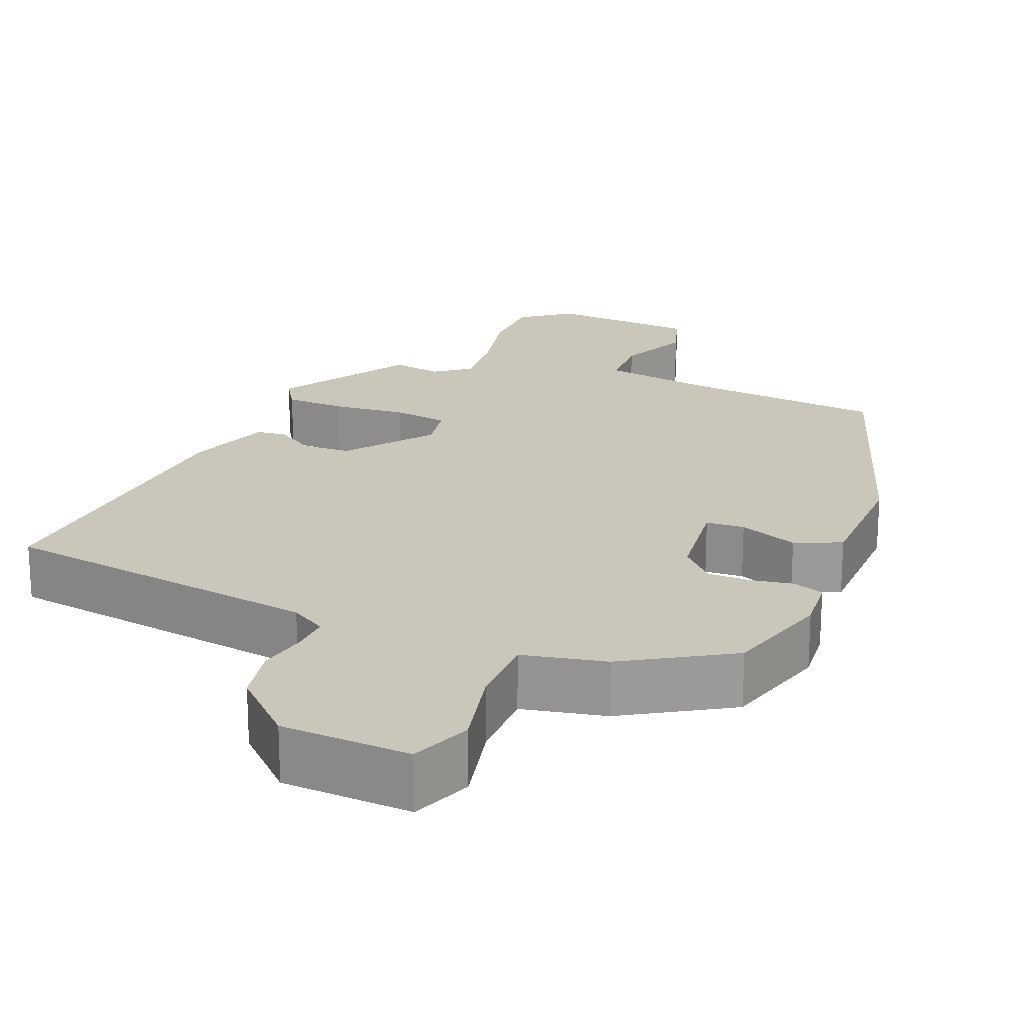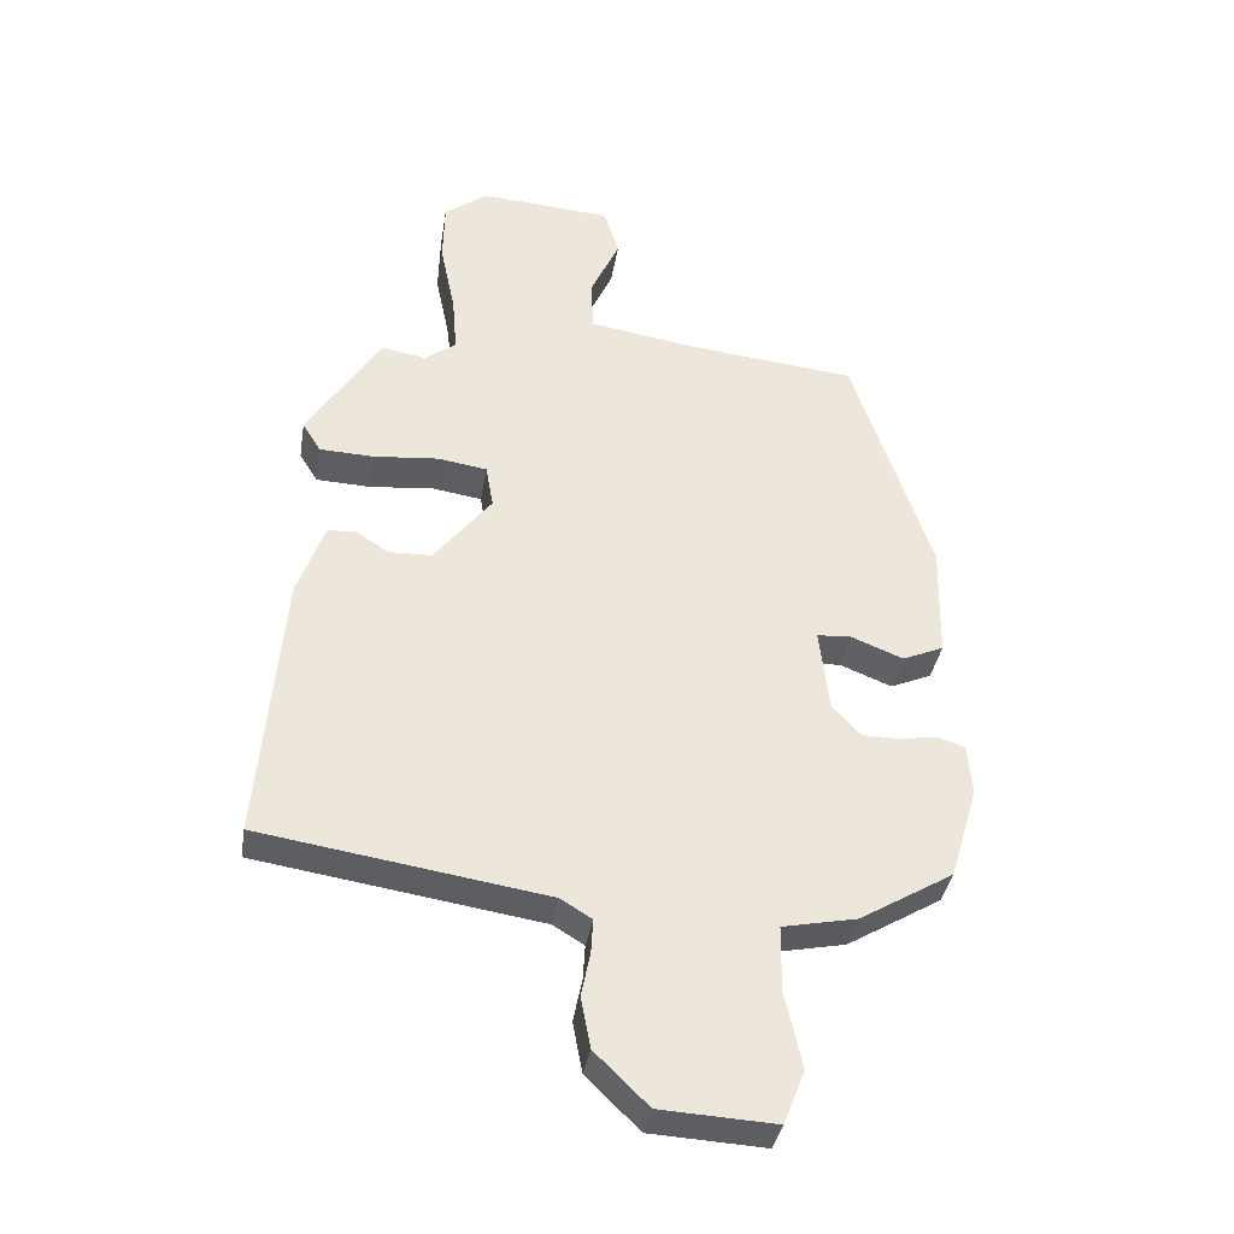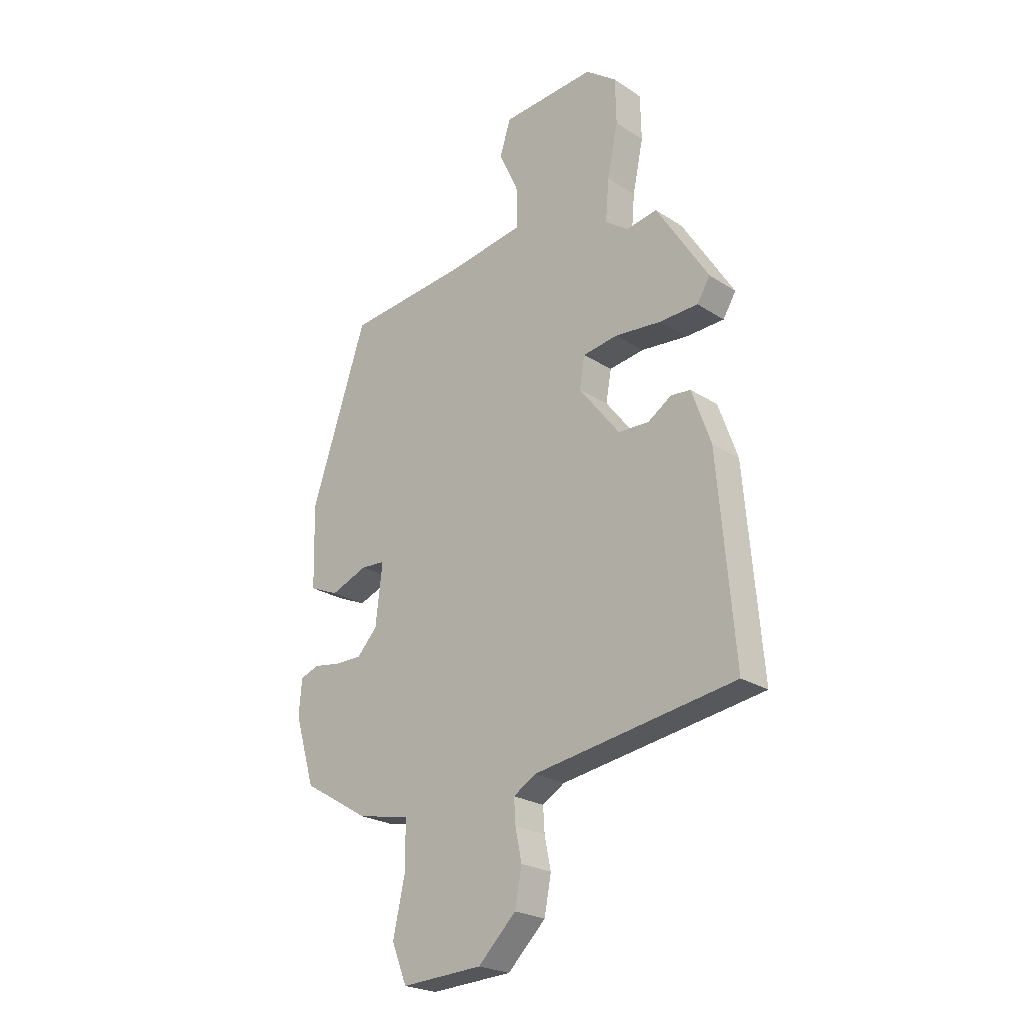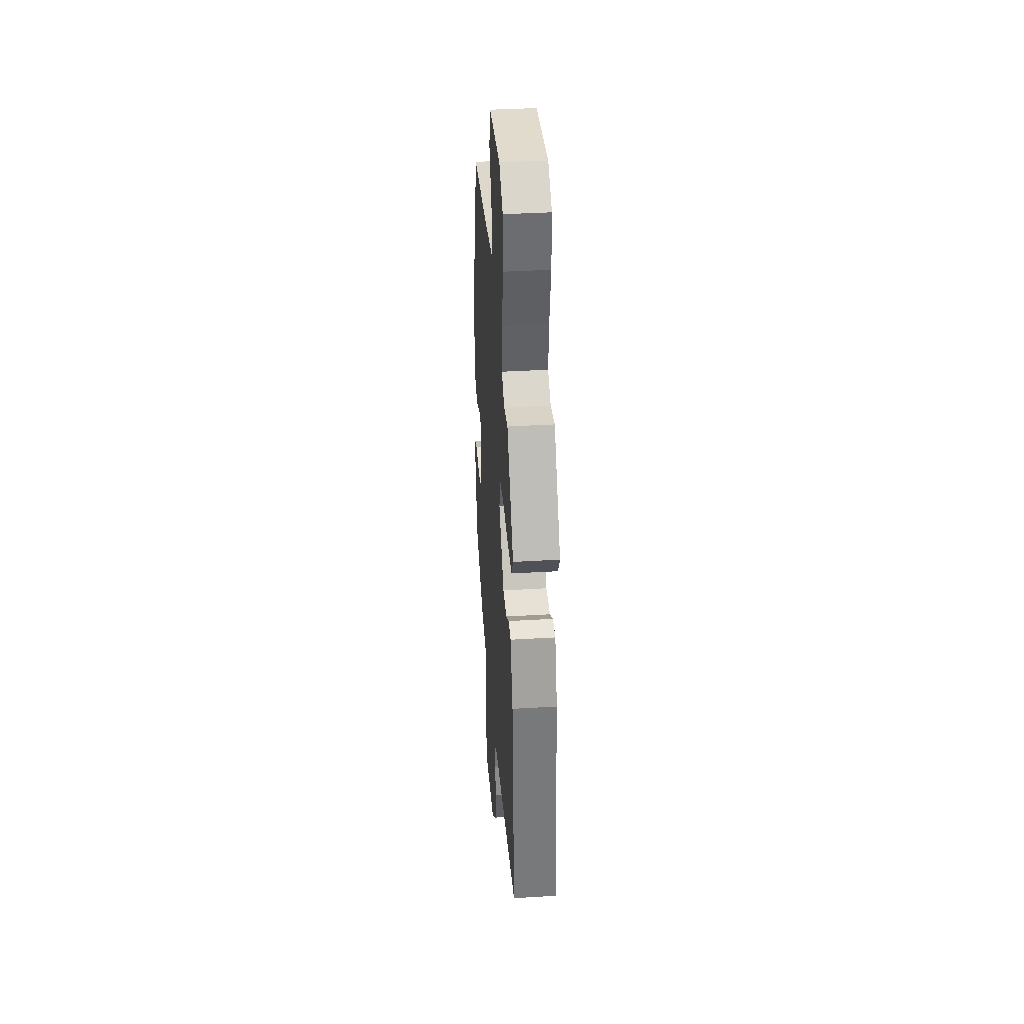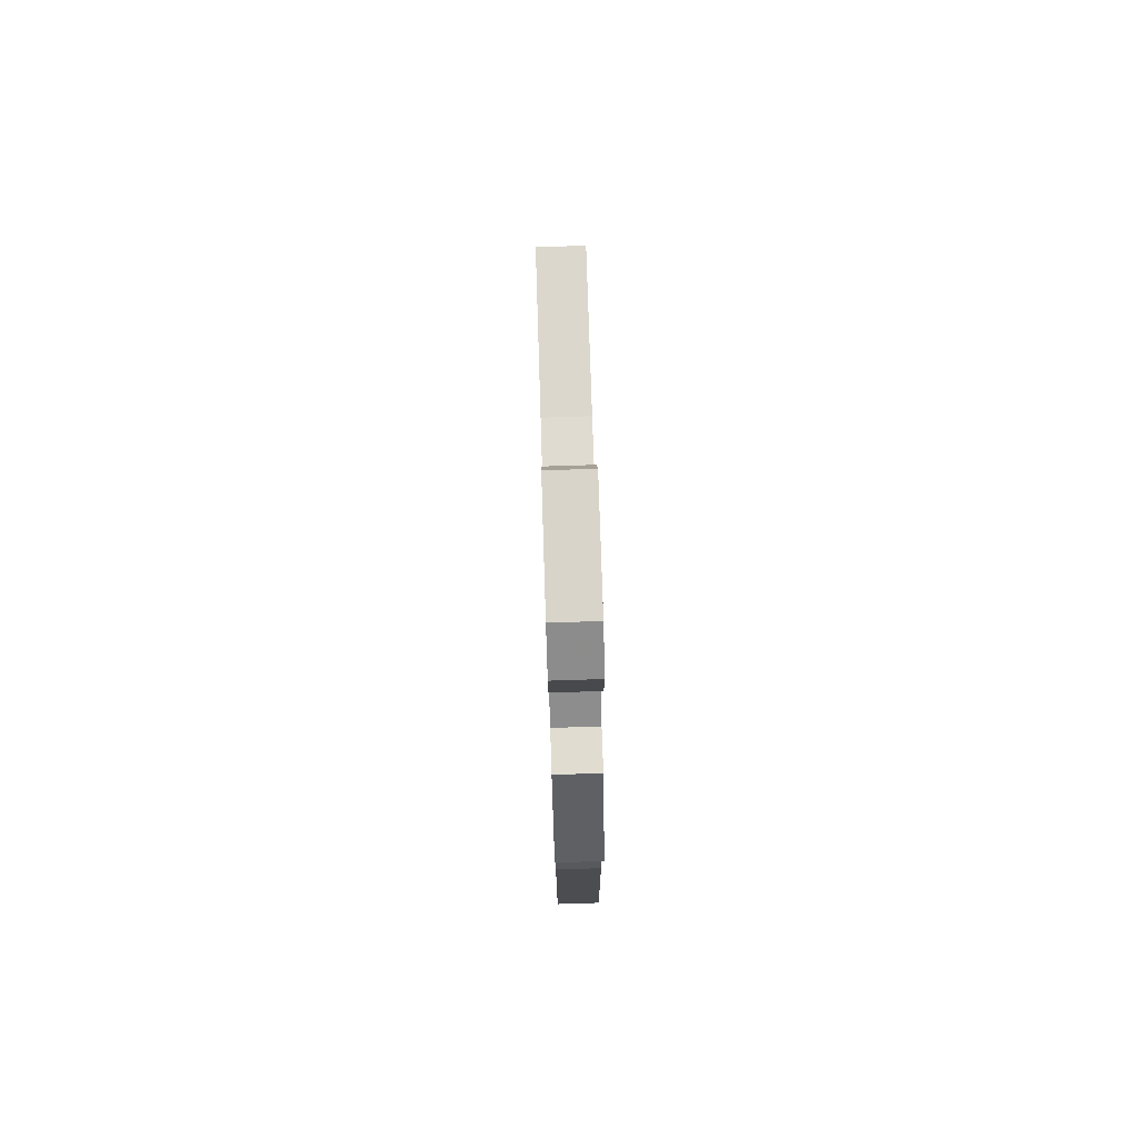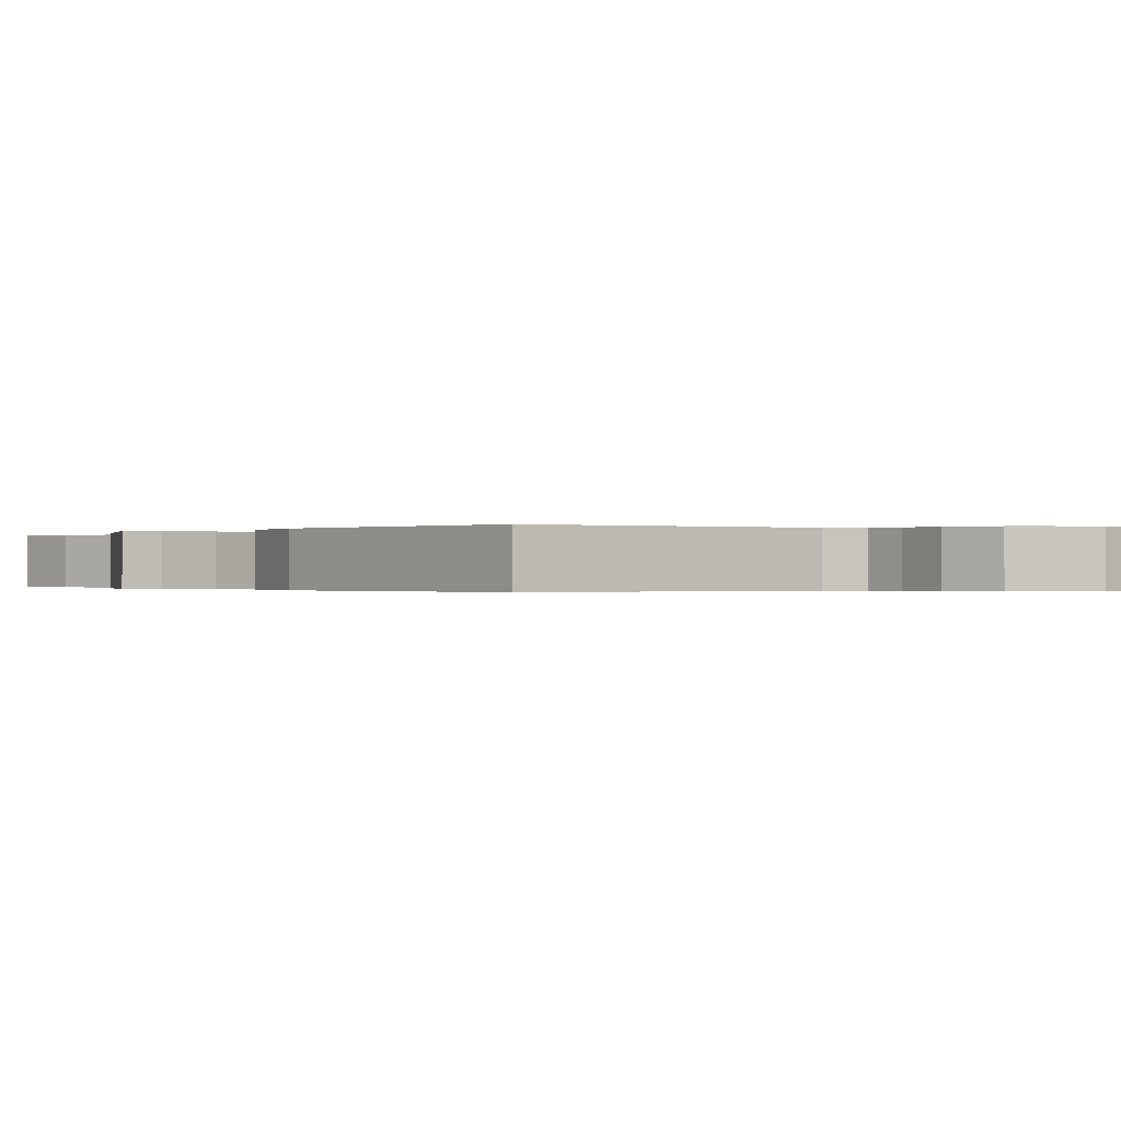
<metadata>
{"format":"obj","ext":"obj","renderer":"f3d","projection":"perspective","resolution":1024,"background":"white","views":[{"elev":21.1,"azim":-158.1,"up":"+Y"},{"elev":-36.9,"azim":170.8,"up":"+Z"},{"elev":-23.7,"azim":42.8,"up":"+Z"},{"elev":37.5,"azim":85.6,"up":"+Z"},{"elev":79.1,"azim":88.2,"up":"+Z"},{"elev":-0.2,"azim":135.2,"up":"+Y"}]}
</metadata>
<code>
v -0.364 0.07 0.515
v -0.113 0.07 0.541
v 0.042 0.07 0.566
v 0.044 0.07 0.644
v 0.002 0.07 0.737
v 0.024 0.07 0.808
v 0.217 0.07 0.822
v 0.281 0.07 0.774
v 0.283 0.07 0.681
v 0.261 0.07 0.575
v 0.254 0.07 0.489
v 0.3 0.07 0.455
v 0.365 0.07 0.466
v 0.472 0.07 0.296
v 0.445 0.07 0.252
v 0.366 0.07 0.249
v 0.271 0.07 0.258
v 0.199 0.07 0.247
v 0.188 0.07 0.184
v 0.272 0.07 0.076
v 0.335 0.07 0.074
v 0.384 0.07 0.106
v 0.424 0.07 0.102
v 0.463 0.07 -0.008
v 0.497 0.07 -0.408
v 0.081 0.07 -0.472
v 0.035 0.07 -0.5
v 0.038 0.07 -0.55
v 0.051 0.07 -0.614
v 0.037 0.07 -0.688
v -0.041 0.07 -0.764
v -0.208 0.07 -0.773
v -0.239 0.07 -0.695
v -0.214 0.07 -0.582
v -0.215 0.07 -0.488
v -0.323 0.07 -0.466
v -0.46 0.07 -0.384
v -0.501 0.07 -0.246
v -0.495 0.07 -0.173
v -0.456 0.07 -0.159
v -0.401 0.07 -0.168
v -0.345 0.07 -0.168
v -0.303 0.07 -0.123
v -0.289 0.07 0
v -0.339 0.07 0.003
v -0.415 0.07 -0.027
v -0.475 0.07 -0.001
v -0.479 0.07 0.168
v -0.364 0 0.515
v -0.113 0 0.541
v 0.042 0 0.566
v 0.044 0 0.644
v 0.002 0 0.737
v 0.024 0 0.808
v 0.217 0 0.822
v 0.281 0 0.774
v 0.283 0 0.681
v 0.261 0 0.575
v 0.254 0 0.489
v 0.3 0 0.455
v 0.365 0 0.466
v 0.472 0 0.296
v 0.445 0 0.252
v 0.366 0 0.249
v 0.271 0 0.258
v 0.199 0 0.247
v 0.188 0 0.184
v 0.272 0 0.076
v 0.335 0 0.074
v 0.384 0 0.106
v 0.424 0 0.102
v 0.463 0 -0.008
v 0.497 0 -0.408
v 0.081 0 -0.472
v 0.035 0 -0.5
v 0.038 0 -0.55
v 0.051 0 -0.614
v 0.037 0 -0.688
v -0.041 0 -0.764
v -0.208 0 -0.773
v -0.239 0 -0.695
v -0.214 0 -0.582
v -0.215 0 -0.488
v -0.323 0 -0.466
v -0.46 0 -0.384
v -0.501 0 -0.246
v -0.495 0 -0.173
v -0.456 0 -0.159
v -0.401 0 -0.168
v -0.345 0 -0.168
v -0.303 0 -0.123
v -0.289 0 0
v -0.339 0 0.003
v -0.415 0 -0.027
v -0.475 0 -0.001
v -0.479 0 0.168
f 45 46 47 48
f 44 45 48 1
f 38 39 40 41
f 38 41 42
f 35 36 37 38
f 35 38 42
f 31 32 33 34
f 31 34 35
f 28 29 30 31
f 27 28 31 35
f 26 27 35 42
f 21 22 23 24
f 20 21 24 25
f 19 20 25 26
f 14 15 16 17
f 12 13 14 17
f 11 12 17 18
f 10 11 18
f 7 8 9 10
f 7 10 18
f 4 5 6 7
f 3 4 7 18
f 2 3 18 19
f 44 1 2 19
f 19 26 42 43
f 19 43 44
f 96 95 94 93
f 49 96 93 92
f 89 88 87 86
f 90 89 86
f 86 85 84 83
f 90 86 83
f 82 81 80 79
f 83 82 79
f 79 78 77 76
f 83 79 76 75
f 90 83 75 74
f 72 71 70 69
f 73 72 69 68
f 74 73 68 67
f 65 64 63 62
f 65 62 61 60
f 66 65 60 59
f 66 59 58
f 58 57 56 55
f 66 58 55
f 55 54 53 52
f 66 55 52 51
f 67 66 51 50
f 67 50 49 92
f 91 90 74 67
f 92 91 67
f 1 49 50 2
f 2 50 51 3
f 3 51 52 4
f 4 52 53 5
f 5 53 54 6
f 6 54 55 7
f 7 55 56 8
f 8 56 57 9
f 9 57 58 10
f 10 58 59 11
f 11 59 60 12
f 12 60 61 13
f 13 61 62 14
f 14 62 63 15
f 15 63 64 16
f 16 64 65 17
f 17 65 66 18
f 18 66 67 19
f 19 67 68 20
f 20 68 69 21
f 21 69 70 22
f 22 70 71 23
f 23 71 72 24
f 24 72 73 25
f 25 73 74 26
f 26 74 75 27
f 27 75 76 28
f 28 76 77 29
f 29 77 78 30
f 30 78 79 31
f 31 79 80 32
f 32 80 81 33
f 33 81 82 34
f 34 82 83 35
f 35 83 84 36
f 36 84 85 37
f 37 85 86 38
f 38 86 87 39
f 39 87 88 40
f 40 88 89 41
f 41 89 90 42
f 42 90 91 43
f 43 91 92 44
f 44 92 93 45
f 45 93 94 46
f 46 94 95 47
f 47 95 96 48
f 48 96 49 1

</code>
